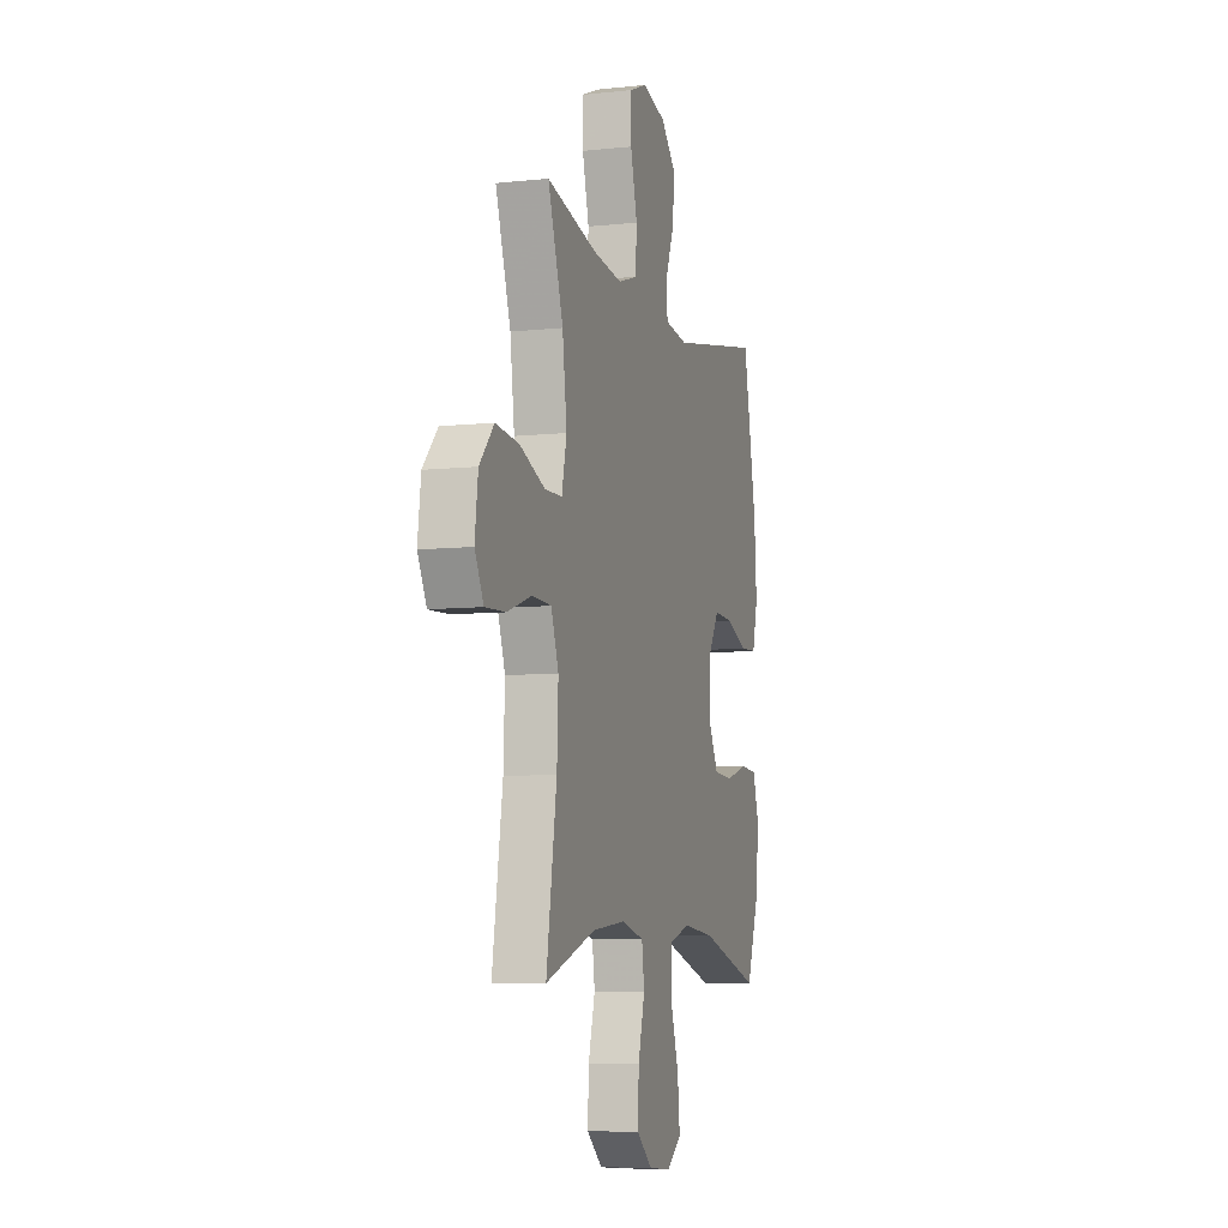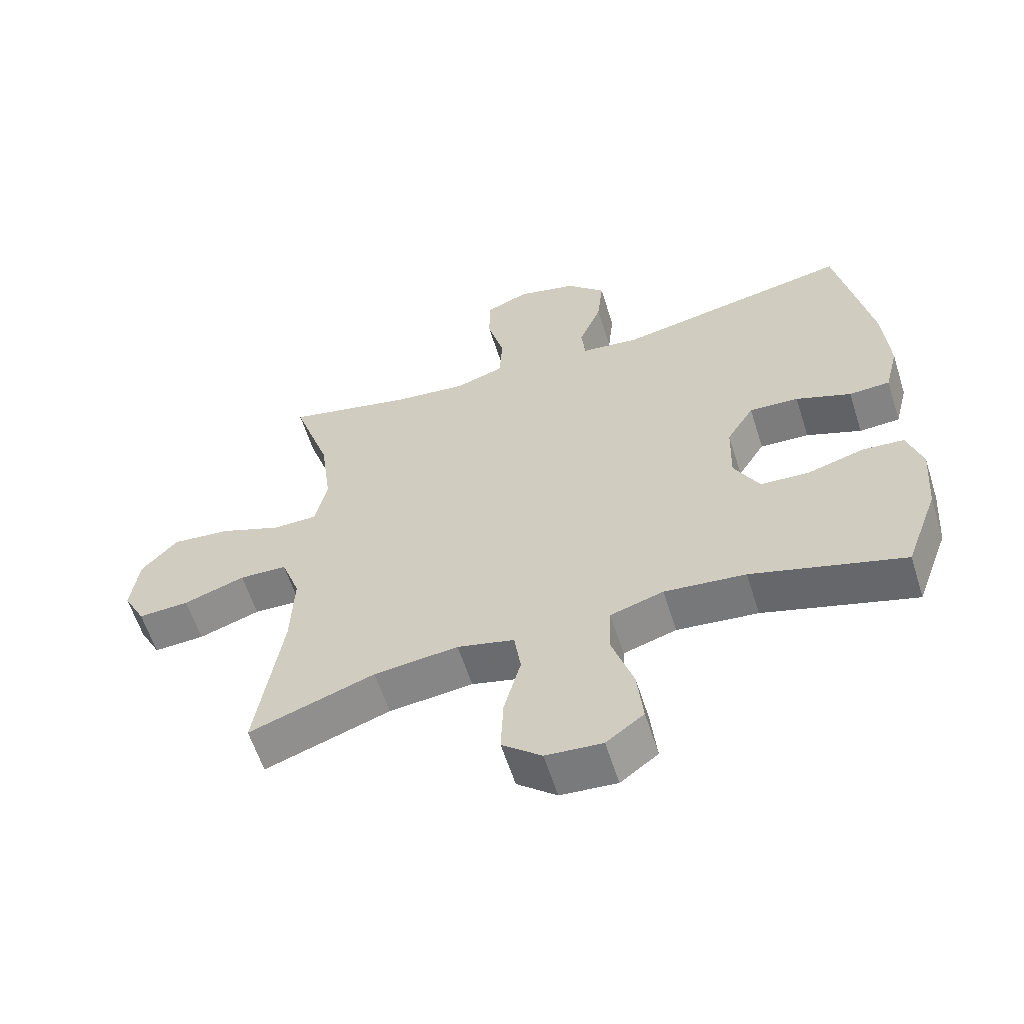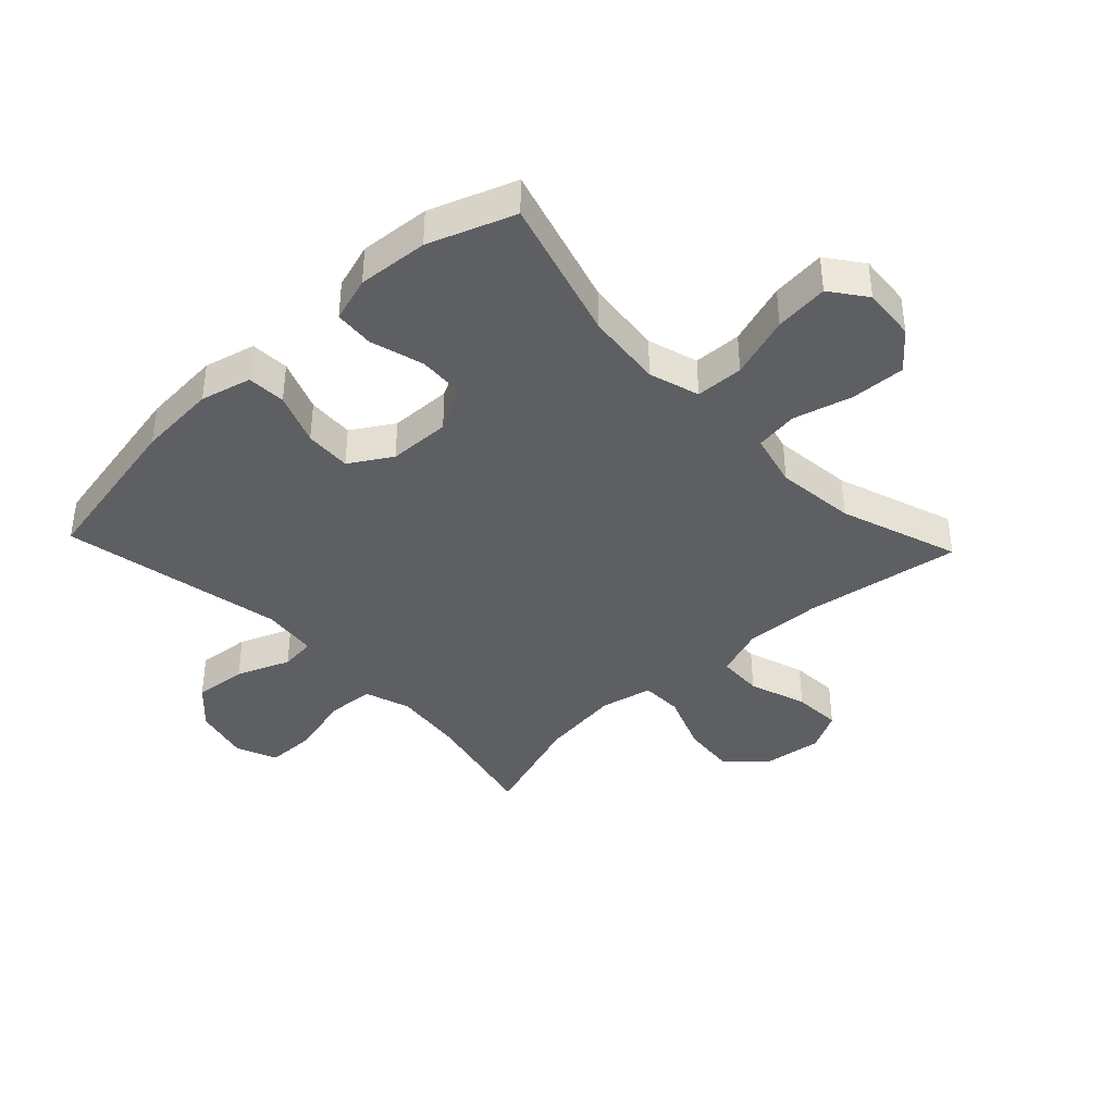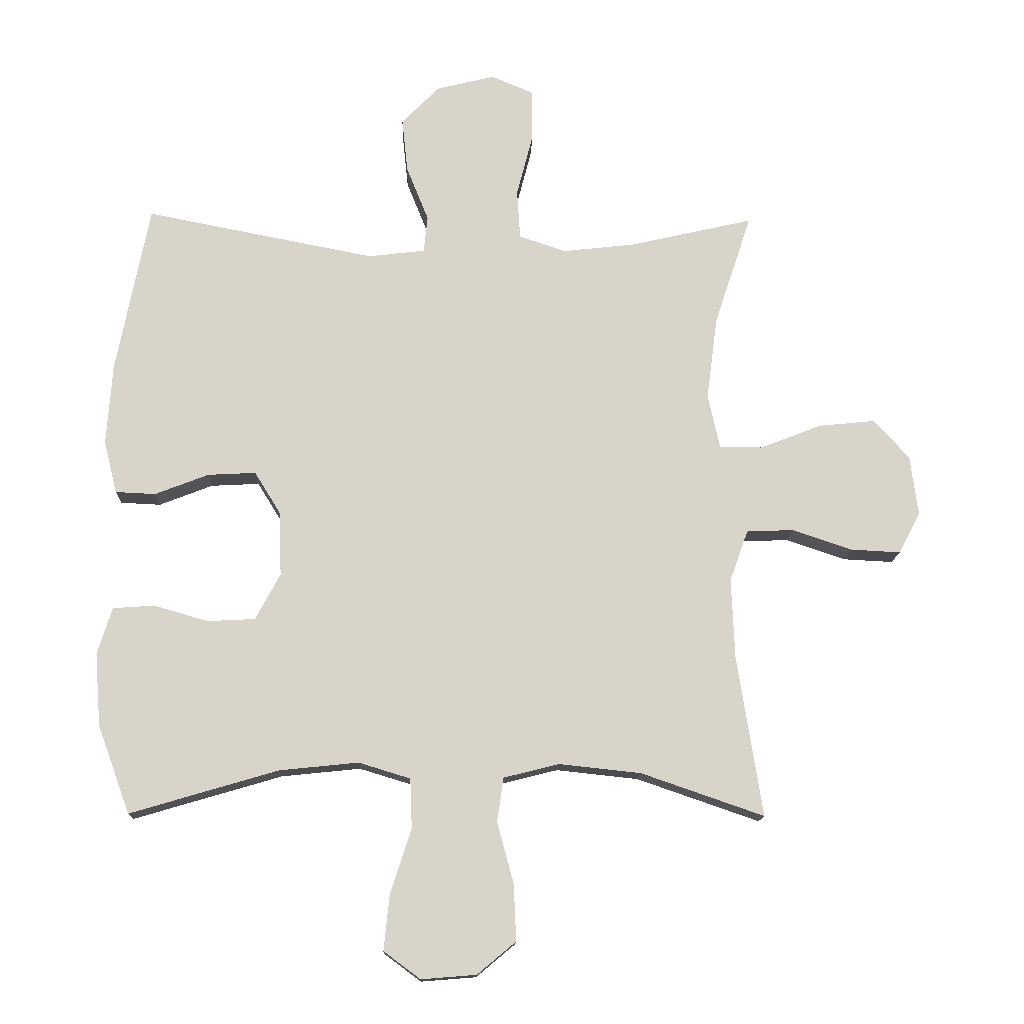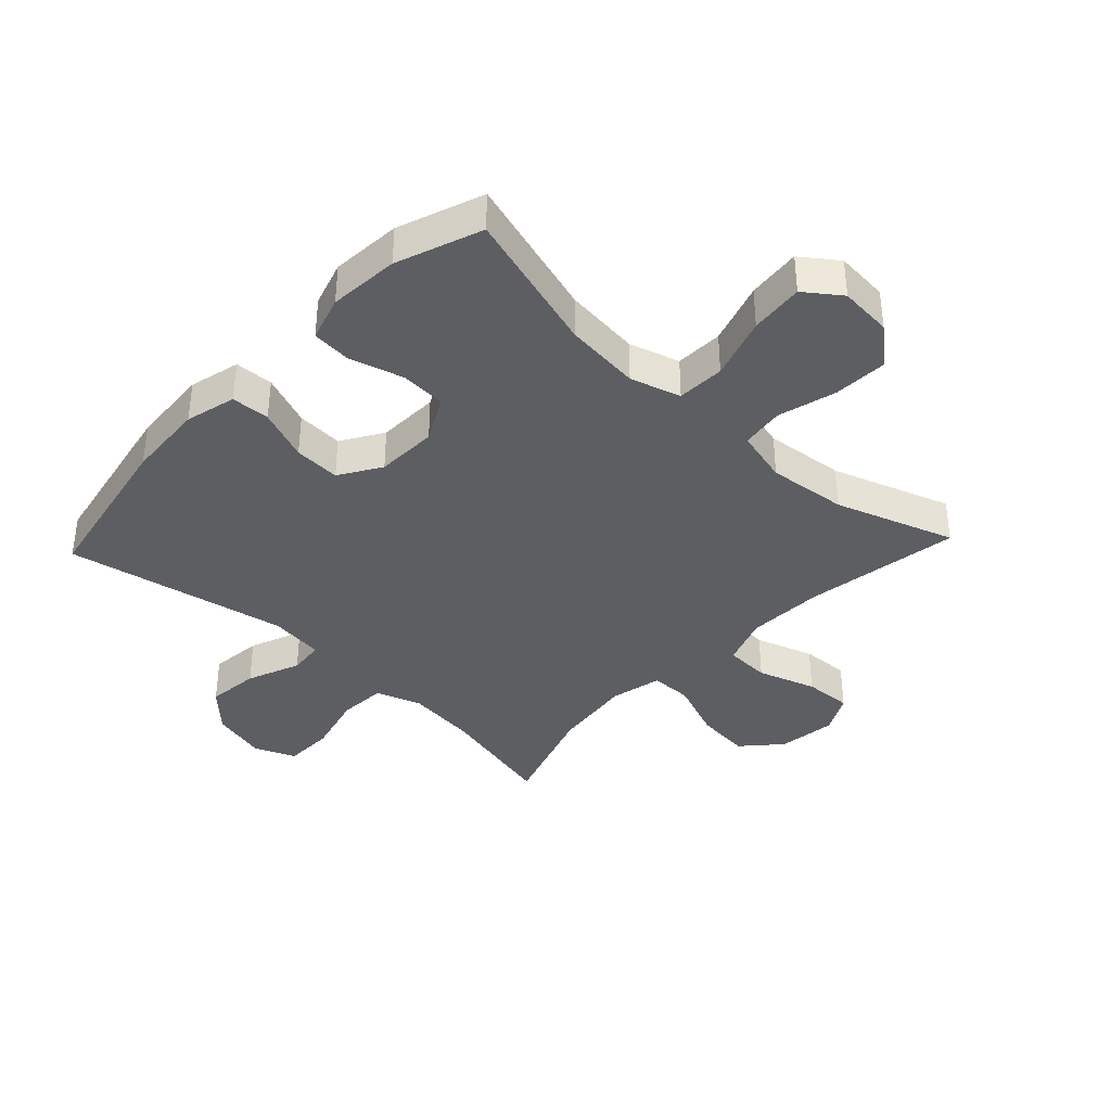
<metadata>
{"format":"obj","ext":"obj","renderer":"f3d","projection":"perspective","resolution":1024,"background":"white","views":[{"elev":-7.4,"azim":-73.1,"up":"+Z"},{"elev":-60.0,"azim":17.6,"up":"+Z"},{"elev":-39.7,"azim":133.4,"up":"+Y"},{"elev":-14.1,"azim":178.2,"up":"+Z"},{"elev":-37.7,"azim":136.7,"up":"+Y"}]}
</metadata>
<code>
v -0.5 0.07 0.5
v -0.304 0.07 0.455
v -0.19 0.07 0.442
v -0.115 0.07 0.467
v -0.11 0.07 0.545
v -0.136 0.07 0.646
v -0.135 0.07 0.727
v -0.068 0.07 0.755
v 0.024 0.07 0.732
v 0.084 0.07 0.671
v 0.075 0.07 0.585
v 0.04 0.07 0.498
v 0.046 0.07 0.44
v 0.136 0.07 0.429
v 0.5 0.07 0.5
v 0.552 0.07 0.232
v 0.561 0.07 0.103
v 0.54 0.07 0.02
v 0.477 0.07 0.017
v 0.392 0.07 0.05
v 0.316 0.07 0.054
v 0.274 0.07 -0.014
v 0.271 0.07 -0.115
v 0.31 0.07 -0.188
v 0.385 0.07 -0.192
v 0.472 0.07 -0.167
v 0.537 0.07 -0.172
v 0.56 0.07 -0.246
v 0.551 0.07 -0.361
v 0.5 0.07 -0.5
v 0.266 0.07 -0.431
v 0.141 0.07 -0.418
v 0.059 0.07 -0.443
v 0.056 0.07 -0.521
v 0.089 0.07 -0.623
v 0.098 0.07 -0.711
v 0.04 0.07 -0.754
v -0.047 0.07 -0.747
v -0.108 0.07 -0.696
v -0.104 0.07 -0.607
v -0.078 0.07 -0.511
v -0.088 0.07 -0.441
v -0.176 0.07 -0.419
v -0.306 0.07 -0.433
v -0.5 0.07 -0.5
v -0.46 0.07 -0.245
v -0.455 0.07 -0.119
v -0.484 0.07 -0.038
v -0.558 0.07 -0.035
v -0.653 0.07 -0.067
v -0.732 0.07 -0.071
v -0.766 0.07 -0.006
v -0.754 0.07 0.089
v -0.698 0.07 0.151
v -0.608 0.07 0.142
v -0.511 0.07 0.104
v -0.443 0.07 0.105
v -0.424 0.07 0.19
v -0.441 0.07 0.322
v -0.5 0 0.5
v -0.304 0 0.455
v -0.19 0 0.442
v -0.115 0 0.467
v -0.11 0 0.545
v -0.136 0 0.646
v -0.135 0 0.727
v -0.068 0 0.755
v 0.024 0 0.732
v 0.084 0 0.671
v 0.075 0 0.585
v 0.04 0 0.498
v 0.046 0 0.44
v 0.136 0 0.429
v 0.5 0 0.5
v 0.552 0 0.232
v 0.561 0 0.103
v 0.54 0 0.02
v 0.477 0 0.017
v 0.392 0 0.05
v 0.316 0 0.054
v 0.274 0 -0.014
v 0.271 0 -0.115
v 0.31 0 -0.188
v 0.385 0 -0.192
v 0.472 0 -0.167
v 0.537 0 -0.172
v 0.56 0 -0.246
v 0.551 0 -0.361
v 0.5 0 -0.5
v 0.266 0 -0.431
v 0.141 0 -0.418
v 0.059 0 -0.443
v 0.056 0 -0.521
v 0.089 0 -0.623
v 0.098 0 -0.711
v 0.04 0 -0.754
v -0.047 0 -0.747
v -0.108 0 -0.696
v -0.104 0 -0.607
v -0.078 0 -0.511
v -0.088 0 -0.441
v -0.176 0 -0.419
v -0.306 0 -0.433
v -0.5 0 -0.5
v -0.46 0 -0.245
v -0.455 0 -0.119
v -0.484 0 -0.038
v -0.558 0 -0.035
v -0.653 0 -0.067
v -0.732 0 -0.071
v -0.766 0 -0.006
v -0.754 0 0.089
v -0.698 0 0.151
v -0.608 0 0.142
v -0.511 0 0.104
v -0.443 0 0.105
v -0.424 0 0.19
v -0.441 0 0.322
f 54 55 56
f 53 54 56
f 52 53 56
f 51 52 56
f 50 51 56
f 49 50 56
f 48 49 56 57
f 47 48 57
f 46 47 57 58
f 44 45 46
f 43 44 46 58
f 39 40 41
f 38 39 41
f 37 38 41
f 36 37 41
f 35 36 41
f 34 35 41
f 33 34 41 42
f 43 58 59
f 42 43 59
f 33 42 59
f 32 33 59
f 29 30 31
f 28 29 31
f 27 28 31
f 26 27 31
f 25 26 31
f 18 19 20
f 17 18 20
f 16 17 20
f 15 16 20
f 14 15 20
f 13 14 20 21
f 10 11 12
f 9 10 12
f 8 9 12
f 7 8 12
f 6 7 12
f 5 6 12
f 4 5 12 13
f 13 21 22
f 4 13 22
f 3 4 22
f 59 1 2
f 3 22 23
f 2 3 23
f 59 2 23
f 32 59 23
f 24 25 31 32
f 23 24 32
f 115 114 113
f 115 113 112
f 115 112 111
f 115 111 110
f 115 110 109
f 115 109 108
f 116 115 108 107
f 116 107 106
f 117 116 106 105
f 105 104 103
f 117 105 103 102
f 100 99 98
f 100 98 97
f 100 97 96
f 100 96 95
f 100 95 94
f 100 94 93
f 101 100 93 92
f 118 117 102
f 118 102 101
f 118 101 92
f 118 92 91
f 90 89 88
f 90 88 87
f 90 87 86
f 90 86 85
f 90 85 84
f 79 78 77
f 79 77 76
f 79 76 75
f 79 75 74
f 79 74 73
f 80 79 73 72
f 71 70 69
f 71 69 68
f 71 68 67
f 71 67 66
f 71 66 65
f 71 65 64
f 72 71 64 63
f 81 80 72
f 81 72 63
f 81 63 62
f 61 60 118
f 82 81 62
f 82 62 61
f 82 61 118
f 82 118 91
f 91 90 84 83
f 91 83 82
f 1 60 61 2
f 2 61 62 3
f 3 62 63 4
f 4 63 64 5
f 5 64 65 6
f 6 65 66 7
f 7 66 67 8
f 8 67 68 9
f 9 68 69 10
f 10 69 70 11
f 11 70 71 12
f 12 71 72 13
f 13 72 73 14
f 14 73 74 15
f 15 74 75 16
f 16 75 76 17
f 17 76 77 18
f 18 77 78 19
f 19 78 79 20
f 20 79 80 21
f 21 80 81 22
f 22 81 82 23
f 23 82 83 24
f 24 83 84 25
f 25 84 85 26
f 26 85 86 27
f 27 86 87 28
f 28 87 88 29
f 29 88 89 30
f 30 89 90 31
f 31 90 91 32
f 32 91 92 33
f 33 92 93 34
f 34 93 94 35
f 35 94 95 36
f 36 95 96 37
f 37 96 97 38
f 38 97 98 39
f 39 98 99 40
f 40 99 100 41
f 41 100 101 42
f 42 101 102 43
f 43 102 103 44
f 44 103 104 45
f 45 104 105 46
f 46 105 106 47
f 47 106 107 48
f 48 107 108 49
f 49 108 109 50
f 50 109 110 51
f 51 110 111 52
f 52 111 112 53
f 53 112 113 54
f 54 113 114 55
f 55 114 115 56
f 56 115 116 57
f 57 116 117 58
f 58 117 118 59
f 59 118 60 1

</code>
